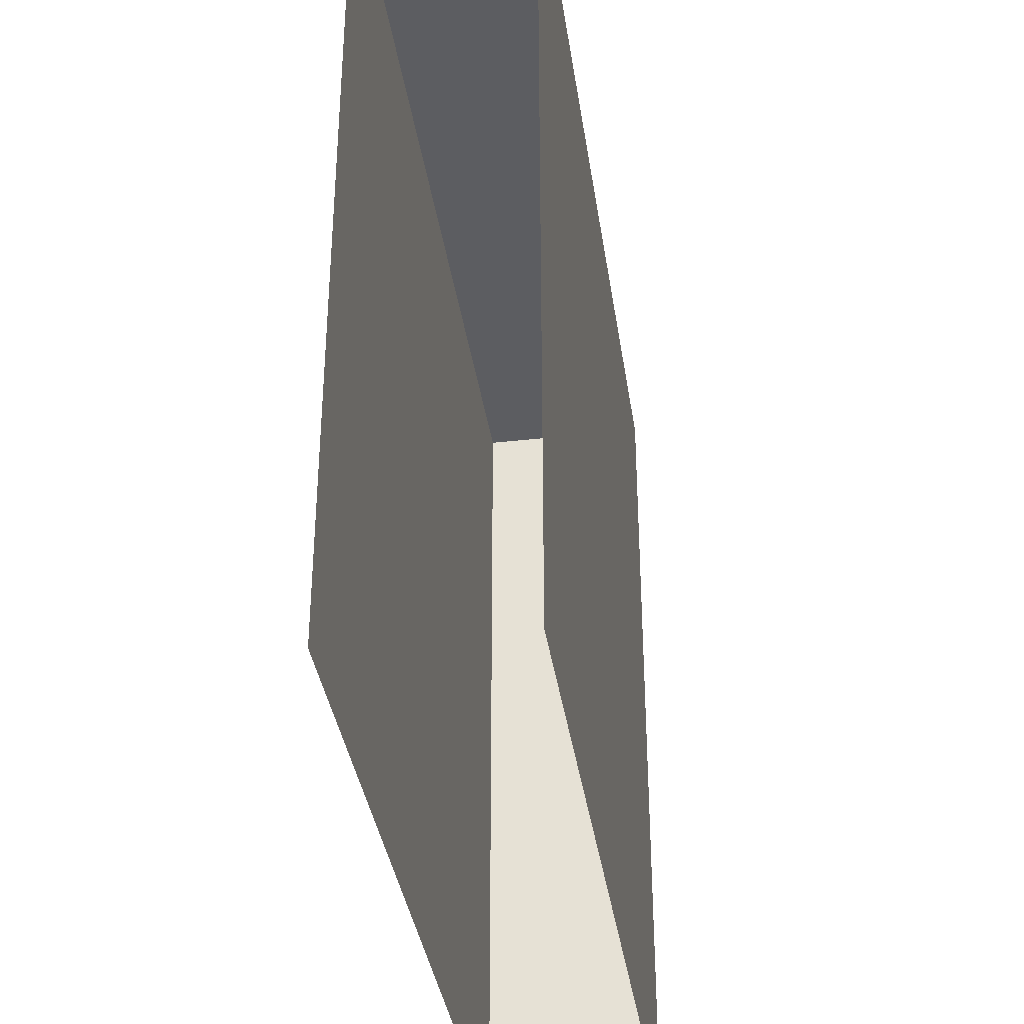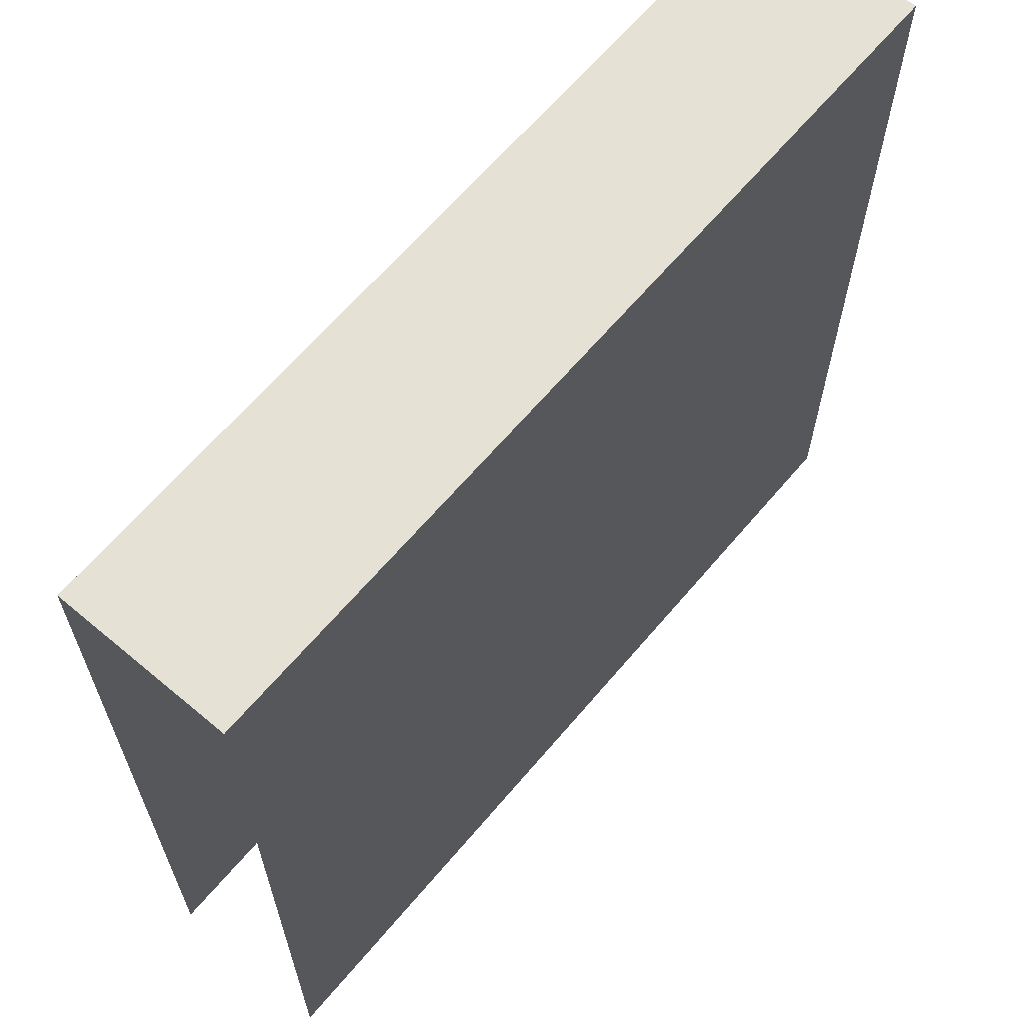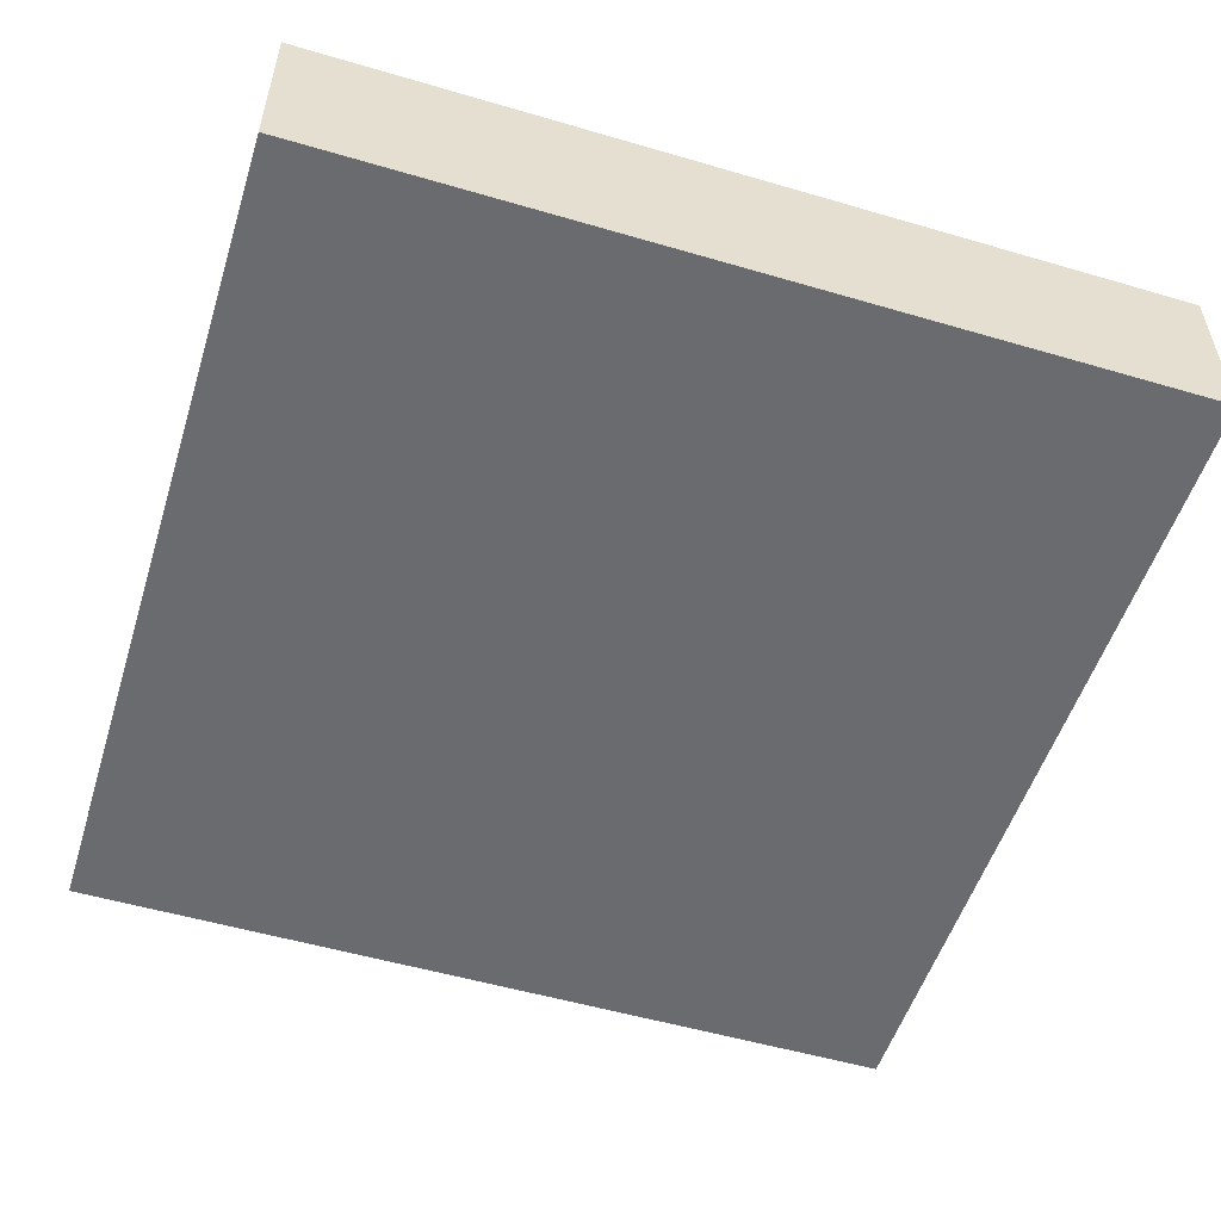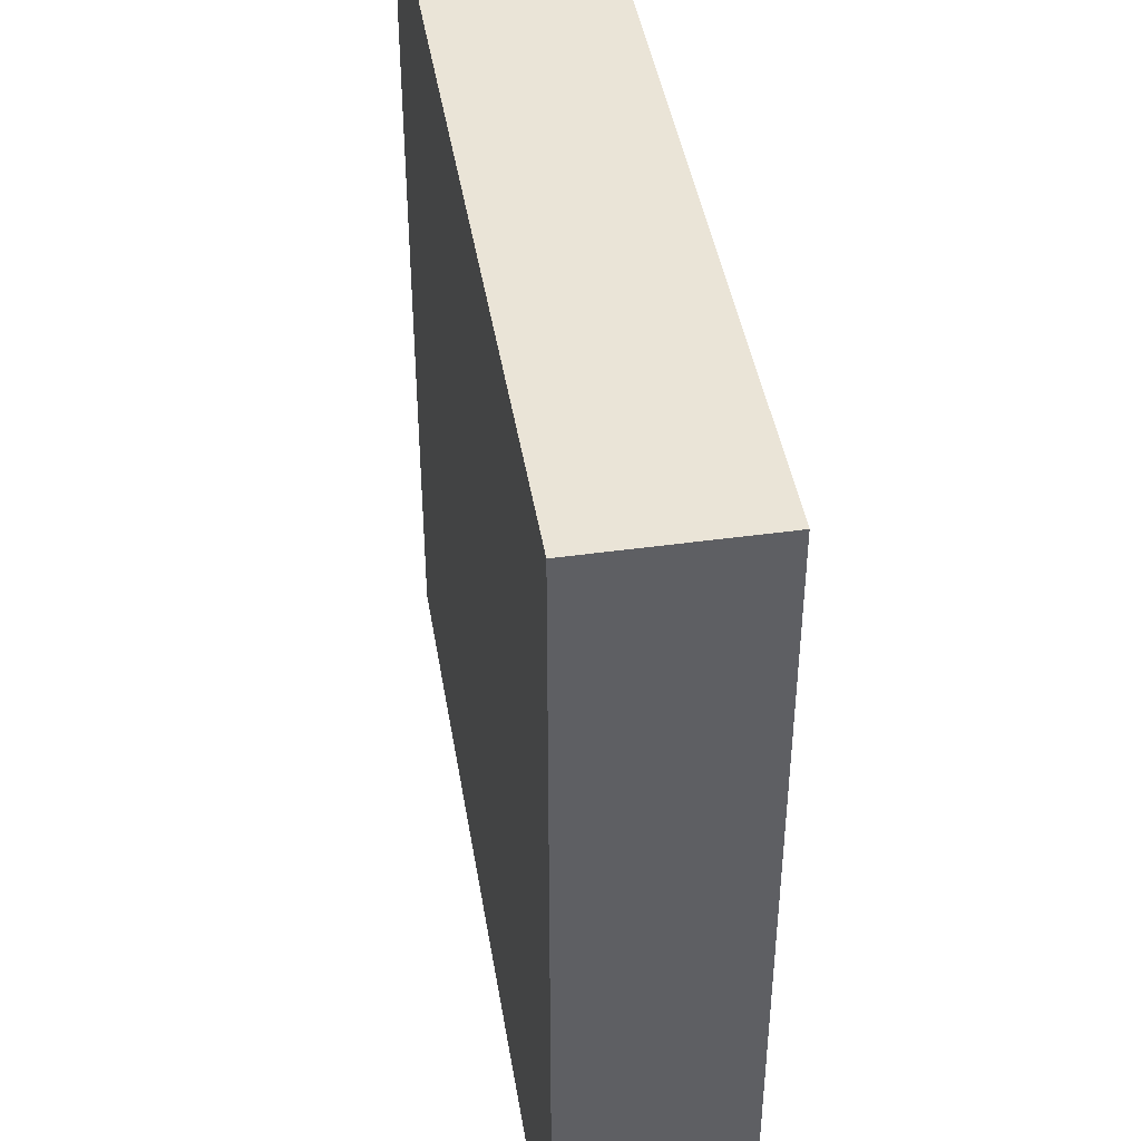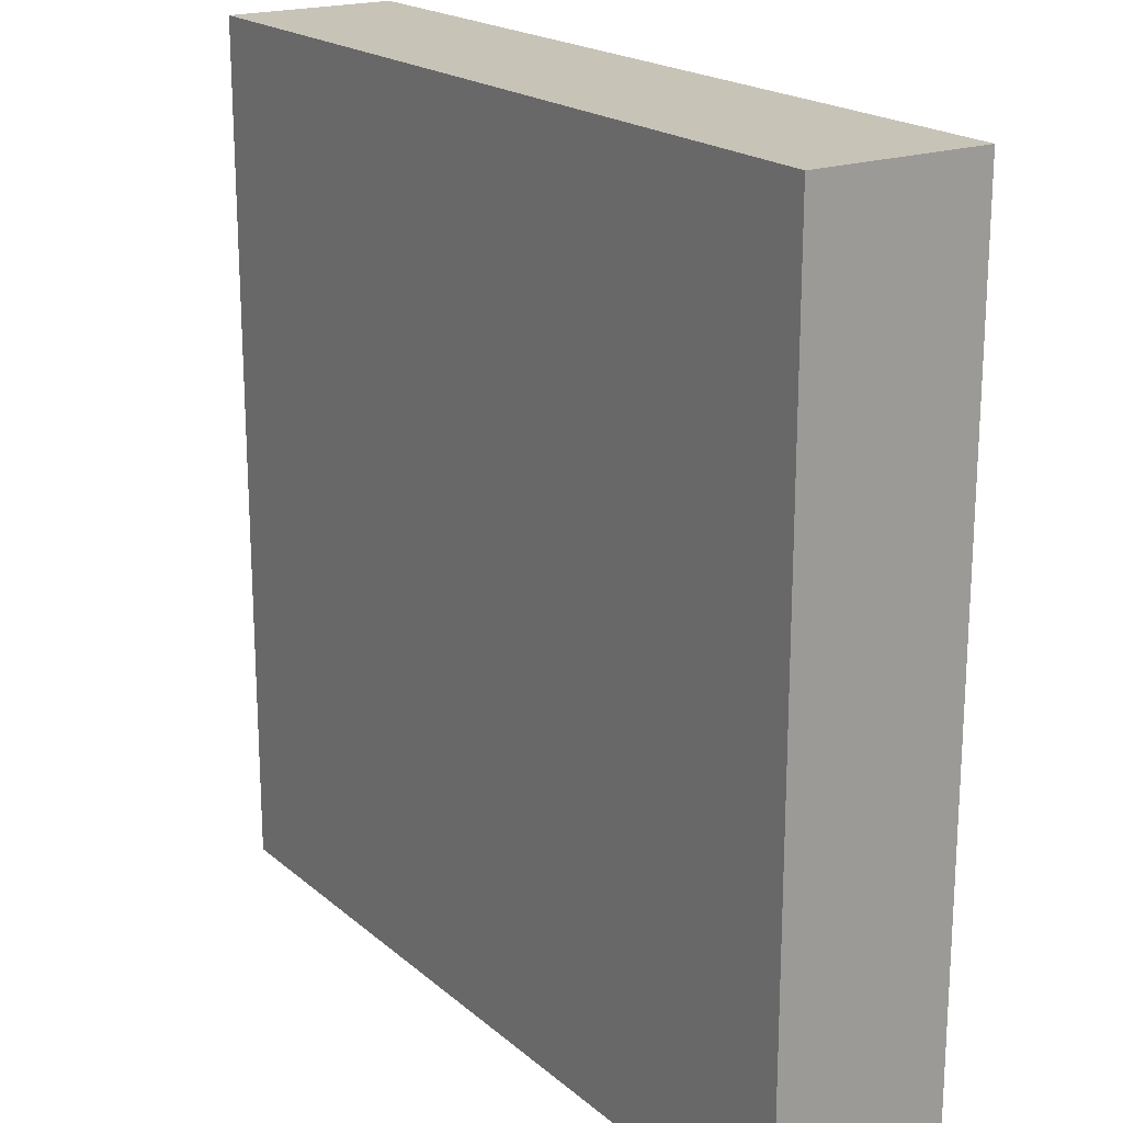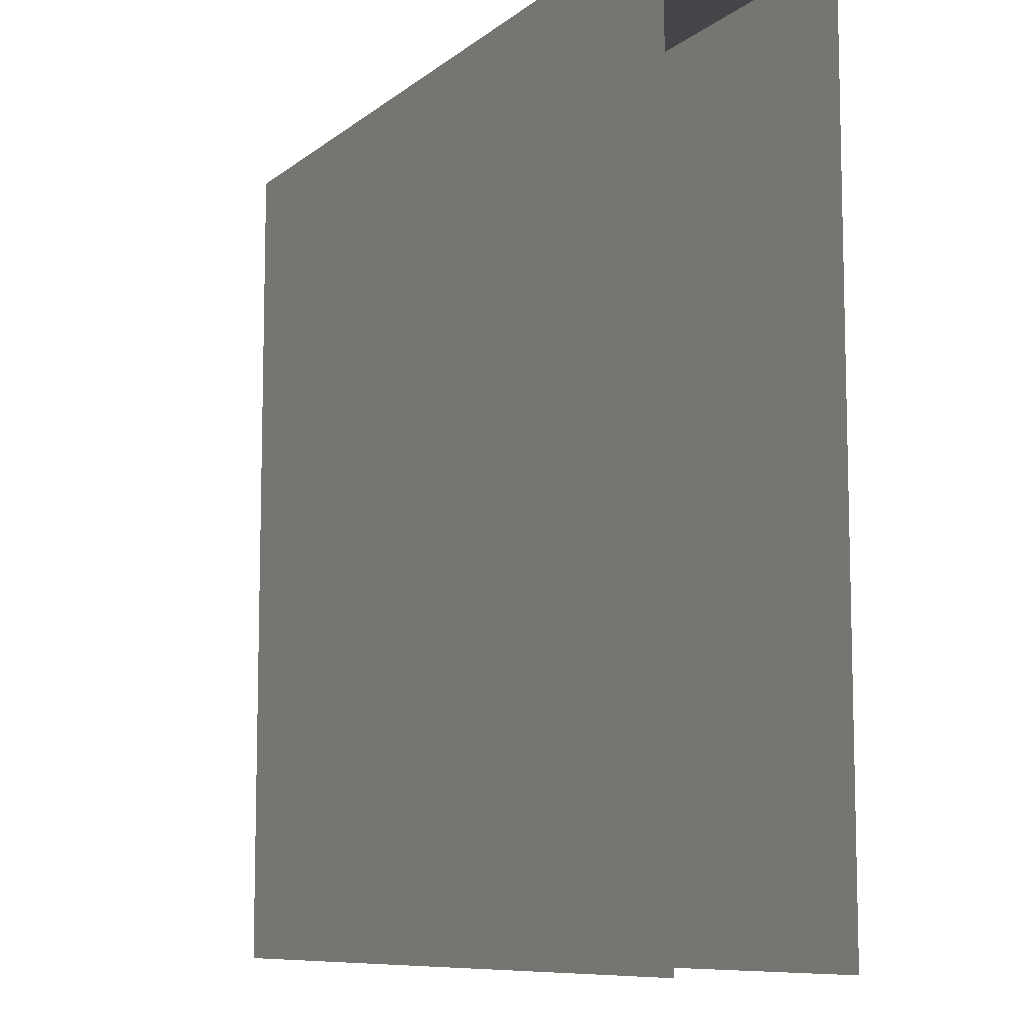
<metadata>
{"format":"obj","ext":"obj","renderer":"f3d","projection":"perspective","resolution":1024,"background":"white","views":[{"elev":-36.5,"azim":98.3,"up":"+Y"},{"elev":64.6,"azim":130.2,"up":"+Y"},{"elev":-53.3,"azim":-107.4,"up":"+Z"},{"elev":43.6,"azim":-99.3,"up":"+Y"},{"elev":19.7,"azim":-123.5,"up":"+Y"},{"elev":-9.1,"azim":62.3,"up":"+Y"}]}
</metadata>
<code>
o DoorVisual
g DoorVisual_0
v -1.49e-08 0 0.1
v -1 0 0.1
v 1.431e-06 0.9949 0.1
v -1 0.9949 0.1
v -1 0 -0.1
v -1 0.9949 -0.1
v 1.526e-06 0 -0.1
v 3.433e-06 0.9949 -0.1
f 3 4 2 1
f 4 6 5 2
f 6 8 7 5
f 8 6 4 3

</code>
